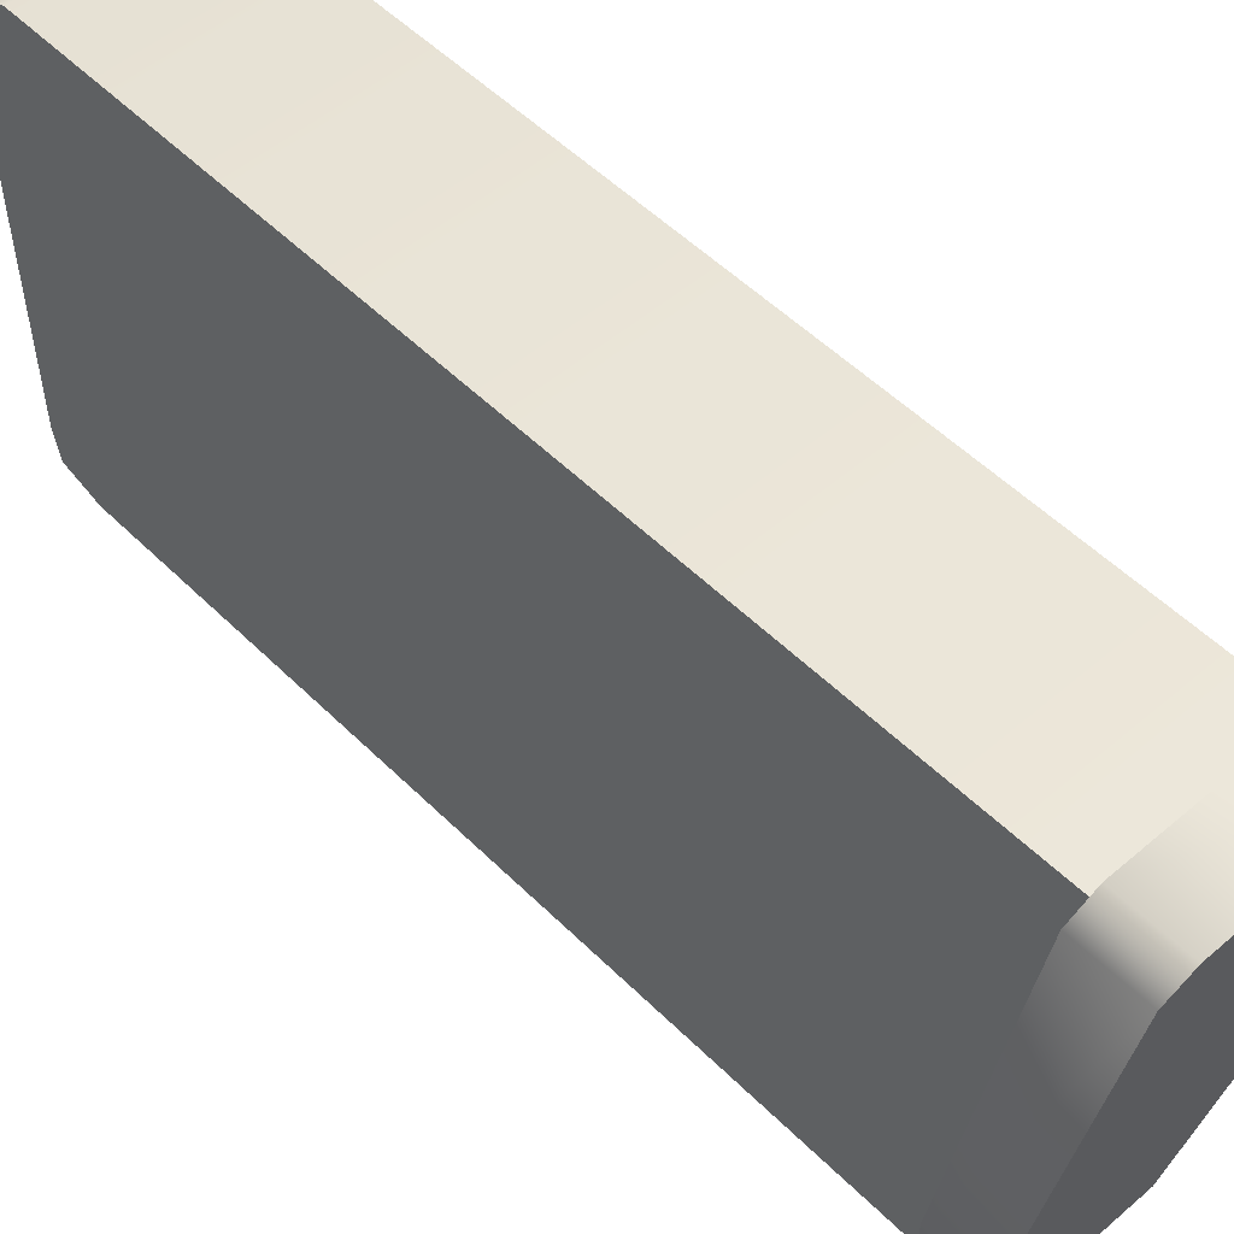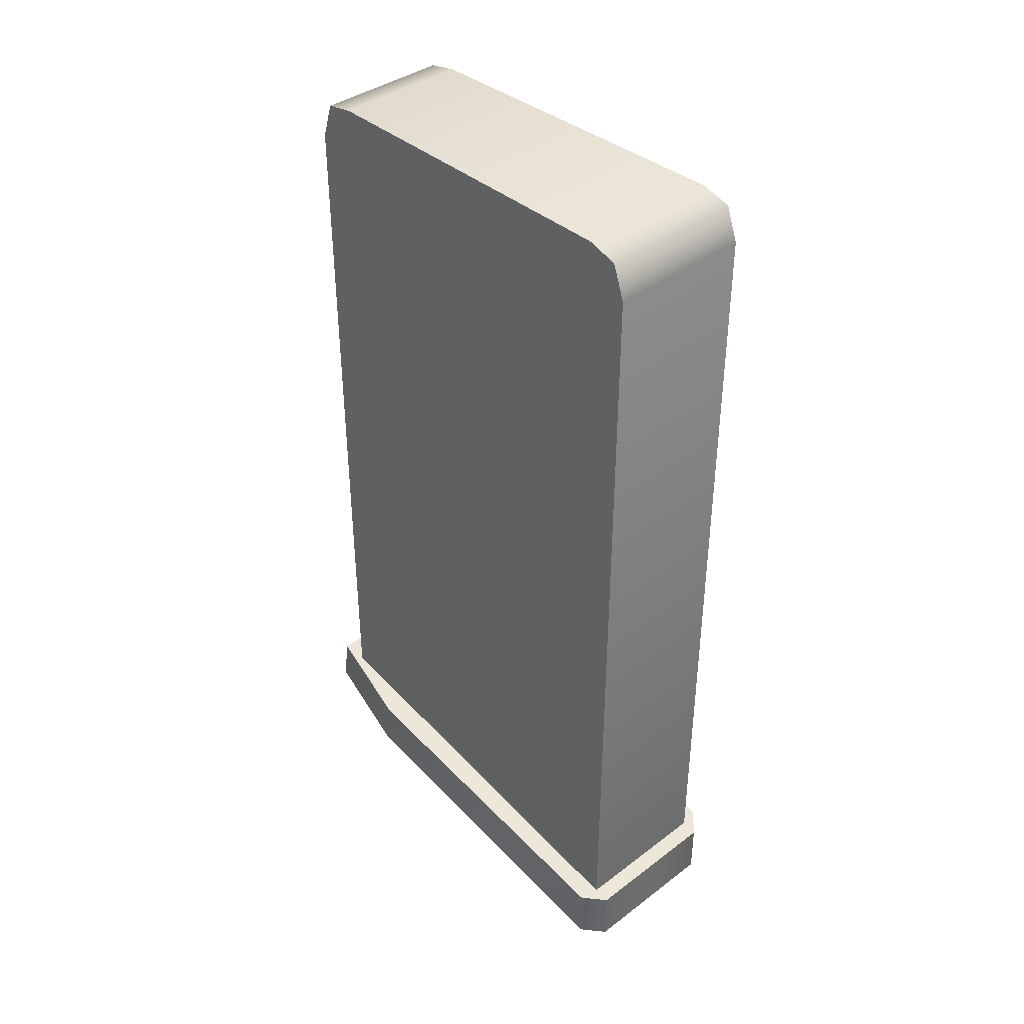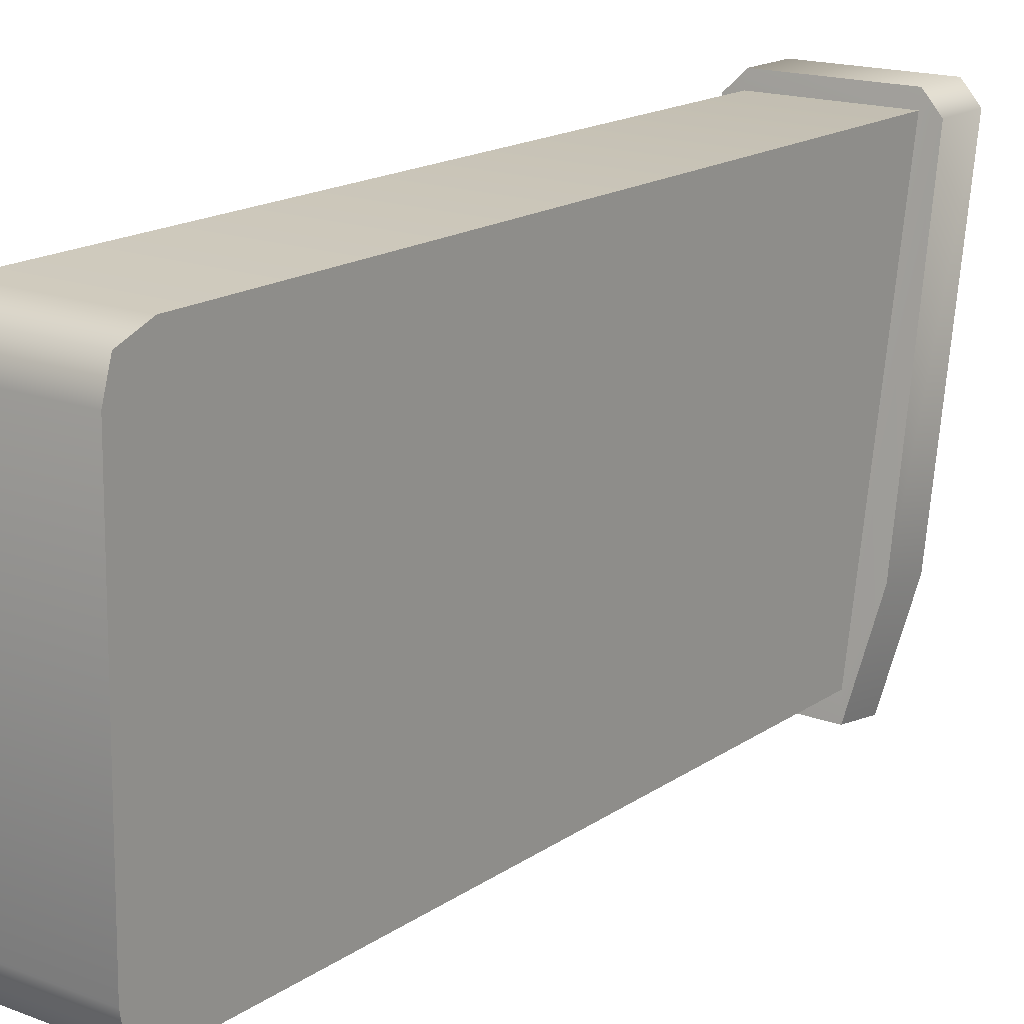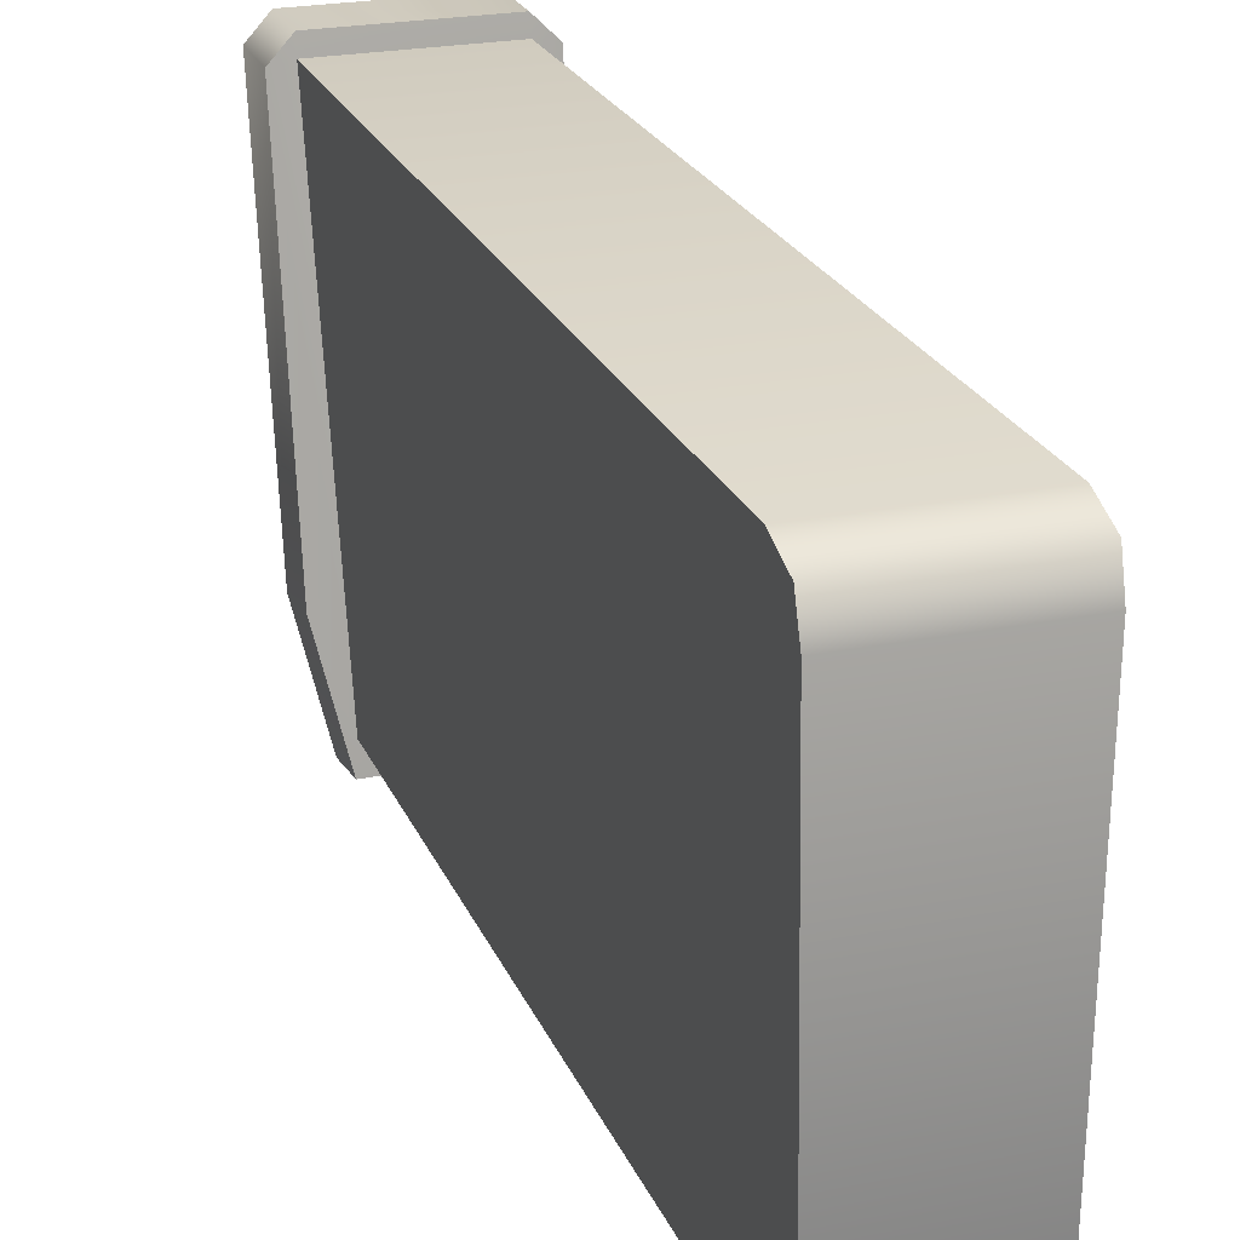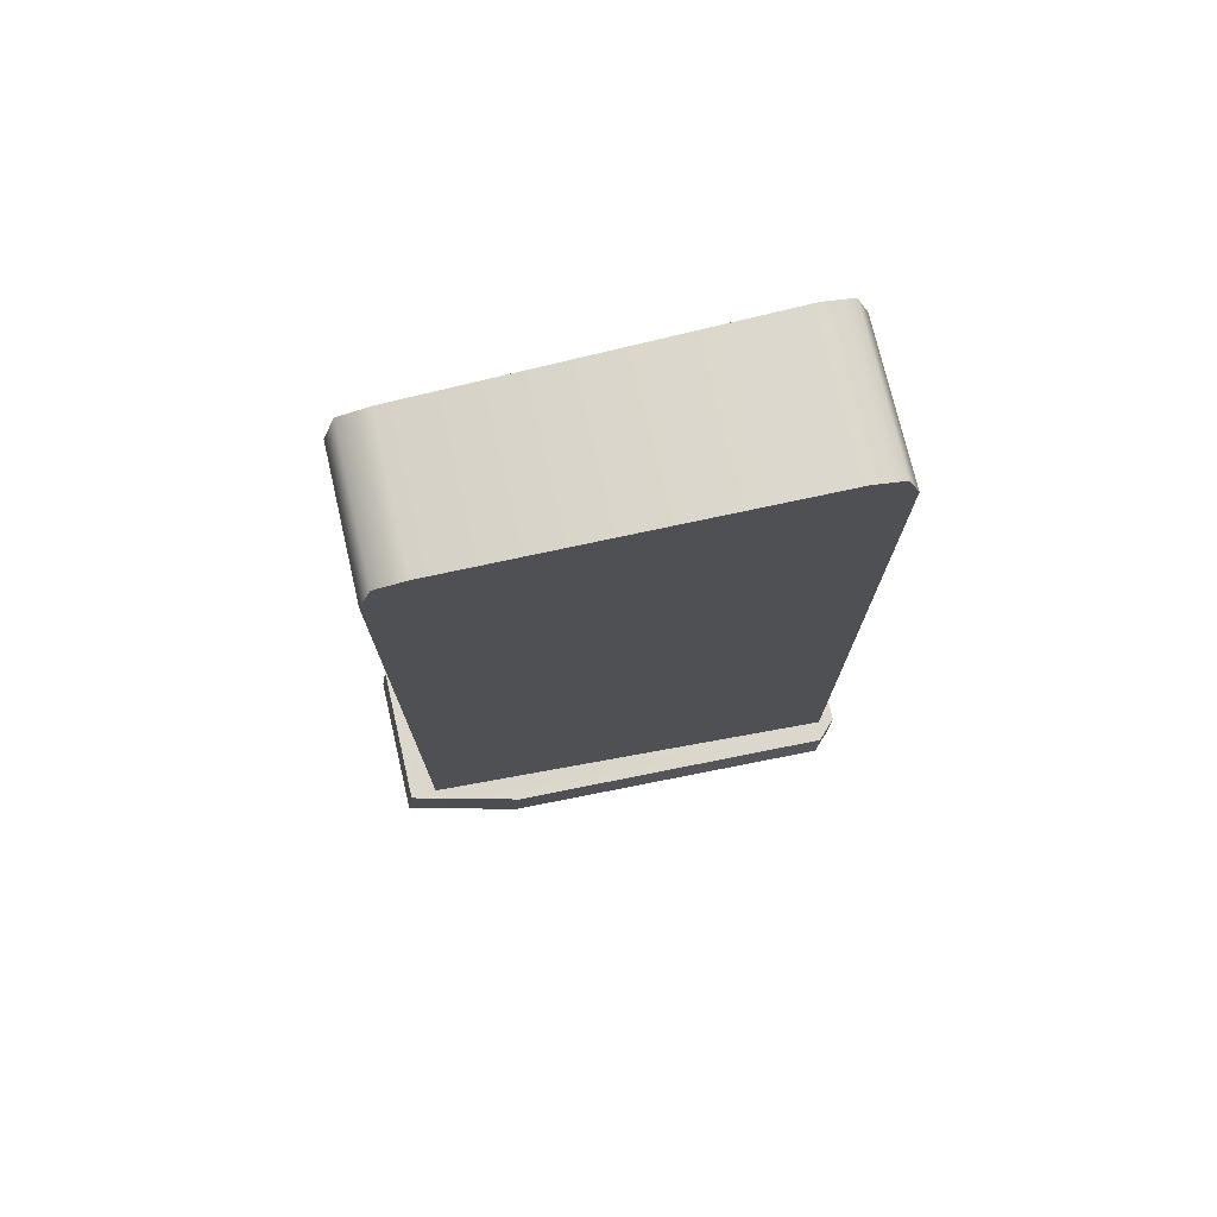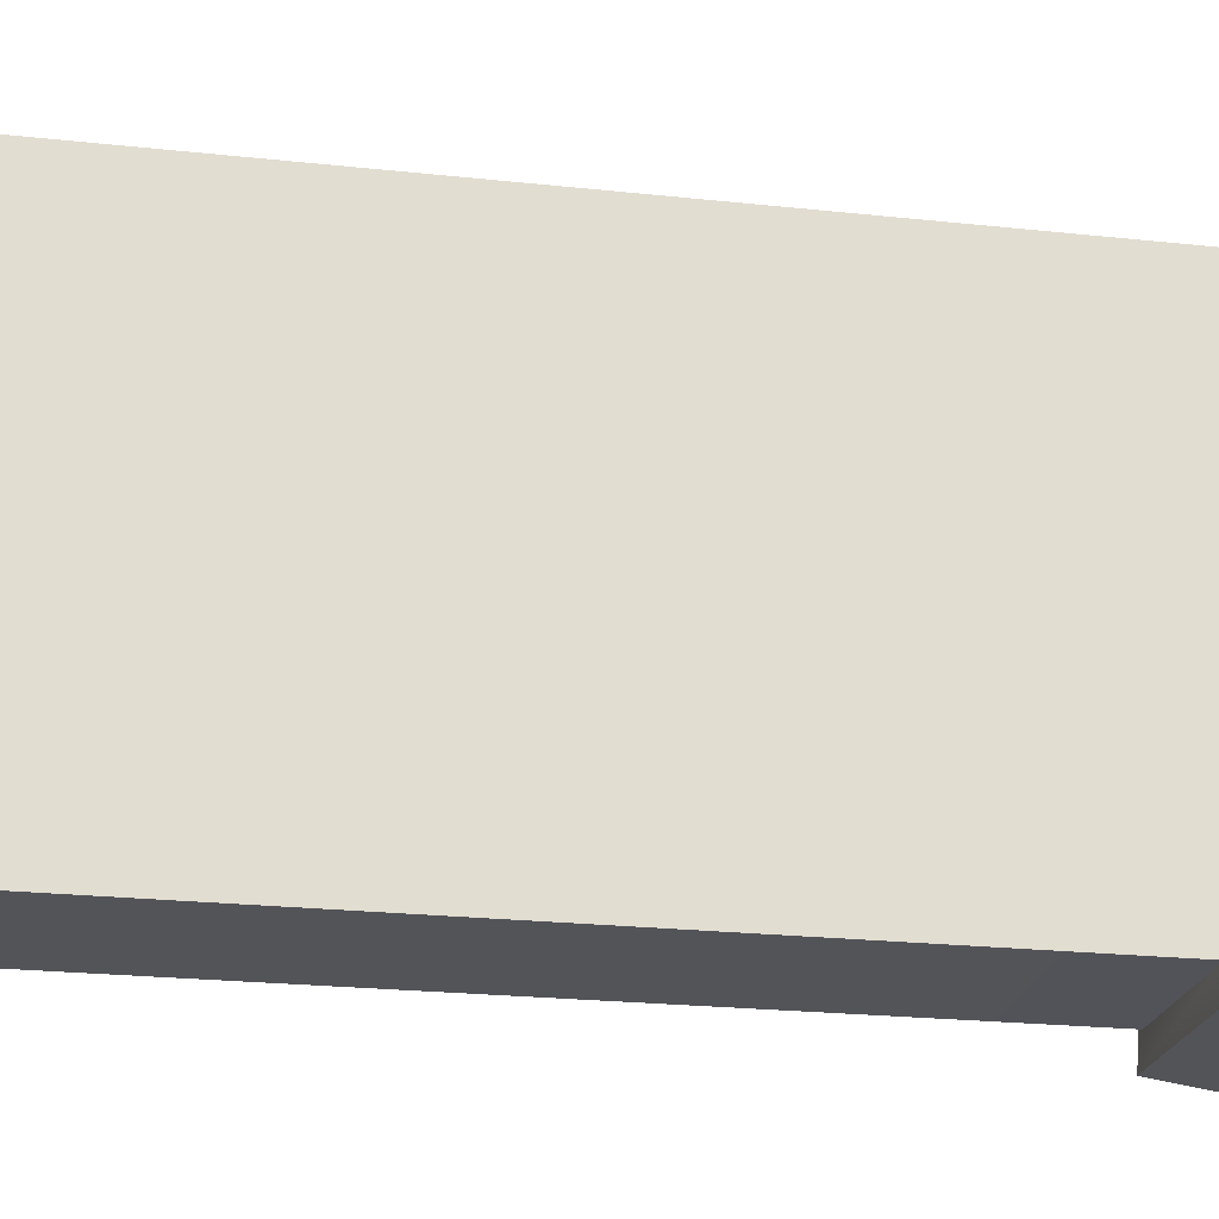
<metadata>
{"format":"obj","ext":"obj","renderer":"f3d","projection":"perspective","resolution":1024,"background":"white","views":[{"elev":51.6,"azim":137.0,"up":"+Y"},{"elev":38.8,"azim":136.8,"up":"+Z"},{"elev":17.1,"azim":37.0,"up":"+Y"},{"elev":23.5,"azim":-18.8,"up":"+Y"},{"elev":74.5,"azim":76.9,"up":"+Z"},{"elev":-22.5,"azim":79.3,"up":"+Y"}]}
</metadata>
<code>
g mag_fal_mmw_fal_sa58_762x51_20_LOD1
v 0.01789 -0.02388 -0.07002
v 0.01789 0.03899 -0.08035
v 0.01789 0.03899 -0.09102
v 0.01789 -0.02502 -0.07963
v 0.01342 -0.04597 -0.07597
v 0.01342 -0.04461 -0.06668
v 0.01407 0.04281 -0.08097
v -0.01359 0.04281 -0.08097
v -0.01359 0.04281 -0.0917
v 0.01407 0.04281 -0.0917
v 0.01789 0.03899 -0.09102
v 0.01789 0.03899 -0.08035
v -0.01741 0.03899 -0.08035
v -0.01741 0.03899 -0.09102
v -0.01741 -0.02502 -0.07963
v -0.01741 0.03899 -0.09102
v -0.01741 0.03899 -0.08035
v -0.01741 -0.02388 -0.07002
v -0.01294 -0.04461 -0.06668
v -0.01294 -0.04597 -0.07597
v -0.01294 -0.04461 -0.06668
v 0.01342 -0.04461 -0.06668
v 0.01342 -0.04597 -0.07597
v -0.01294 -0.04597 -0.07597
v -0.01254 -0.03176 0.0759
v -0.01355 0.03177 0.0759
v 0.01403 0.03177 0.0759
v 0.01302 -0.03176 0.0759
v -0.01364 0.03739 0.07422
v 0.01412 0.03739 0.07422
v 0.01293 -0.03737 0.07487
v -0.01245 -0.03737 0.07487
v -0.01367 0.03971 0.06796
v -0.01367 0.03971 -0.08037
v 0.01415 0.03971 -0.08037
v 0.01415 0.03971 0.06796
v 0.01412 0.03739 0.07422
v -0.01364 0.03739 0.07422
v 0.01289 -0.0397 -0.06738
v -0.01241 -0.0397 -0.06738
v -0.01241 -0.0397 0.06796
v 0.01289 -0.0397 0.06796
v -0.01245 -0.03737 0.07487
v 0.01293 -0.03737 0.07487
v 0.01289 -0.0397 -0.06738
v 0.01342 -0.04461 -0.06668
v -0.01294 -0.04461 -0.06668
v -0.01241 -0.0397 -0.06738
v -0.01741 -0.02388 -0.07002
v -0.01741 0.03899 -0.08035
v -0.01367 0.03971 -0.08037
v -0.01359 0.04281 -0.08097
v 0.01415 0.03971 -0.08037
v 0.01789 0.03899 -0.08035
v 0.01789 -0.02388 -0.07002
v 0.01407 0.04281 -0.08097
v 0.01789 0.03899 -0.09102
v 0.01407 0.04281 -0.0917
v -0.01359 0.04281 -0.0917
v -0.01741 0.03899 -0.09102
v 0.01789 -0.02502 -0.07963
v -0.01741 -0.02502 -0.07963
v -0.01294 -0.04597 -0.07597
v 0.01342 -0.04597 -0.07597
v 0.01293 -0.03737 0.07487
v 0.01302 -0.03176 0.0759
v 0.01289 -0.0397 0.06796
v 0.01415 0.03971 0.06796
v 0.01289 -0.0397 -0.06738
v 0.01415 0.03971 -0.08037
v 0.01403 0.03177 0.0759
v 0.01412 0.03739 0.07422
v -0.01367 0.03971 0.06796
v -0.01364 0.03739 0.07422
v -0.01355 0.03177 0.0759
v -0.01241 -0.0397 0.06796
v -0.01254 -0.03176 0.0759
v -0.01245 -0.03737 0.07487
v -0.01367 0.03971 -0.08037
v -0.01241 -0.0397 -0.06738
g mag_fal_mmw_fal_sa58_762x51_20_LOD1_0
f 3 2 1
f 4 3 1
f 4 1 5
f 1 6 5
f 9 8 7
f 10 9 7
f 10 7 11
f 7 12 11
f 13 8 9
f 14 13 9
f 17 16 15
f 18 17 15
f 19 18 15
f 20 19 15
f 23 22 21
f 24 23 21
f 27 26 25
f 28 27 25
f 29 26 27
f 30 29 27
f 28 25 31
f 25 32 31
f 35 34 33
f 36 35 33
f 36 33 37
f 33 38 37
f 41 40 39
f 42 41 39
f 43 41 42
f 44 43 42
f 47 46 45
f 48 47 45
f 49 47 48
f 49 48 50
f 48 51 50
f 50 51 52
f 51 53 52
f 54 53 45
f 55 54 45
f 55 45 46
f 53 56 52
f 53 54 56
f 59 58 57
f 60 59 57
f 60 57 61
f 62 60 61
f 62 61 63
f 61 64 63
f 67 66 65
f 67 68 66
f 67 69 68
f 69 70 68
f 68 71 66
f 68 72 71
f 75 74 73
f 75 73 76
f 77 75 76
f 77 76 78
f 73 79 76
f 79 80 76

</code>
